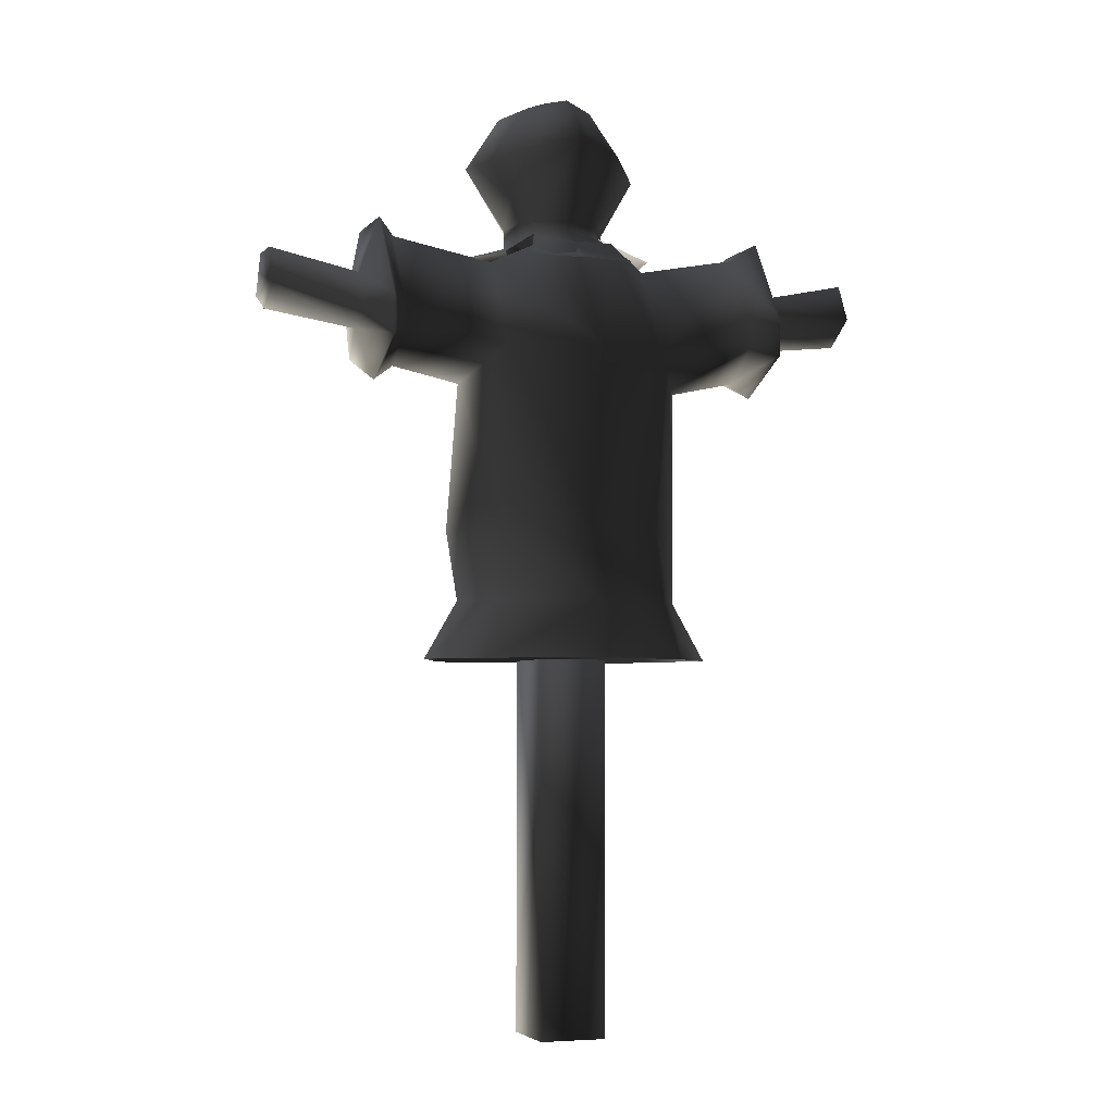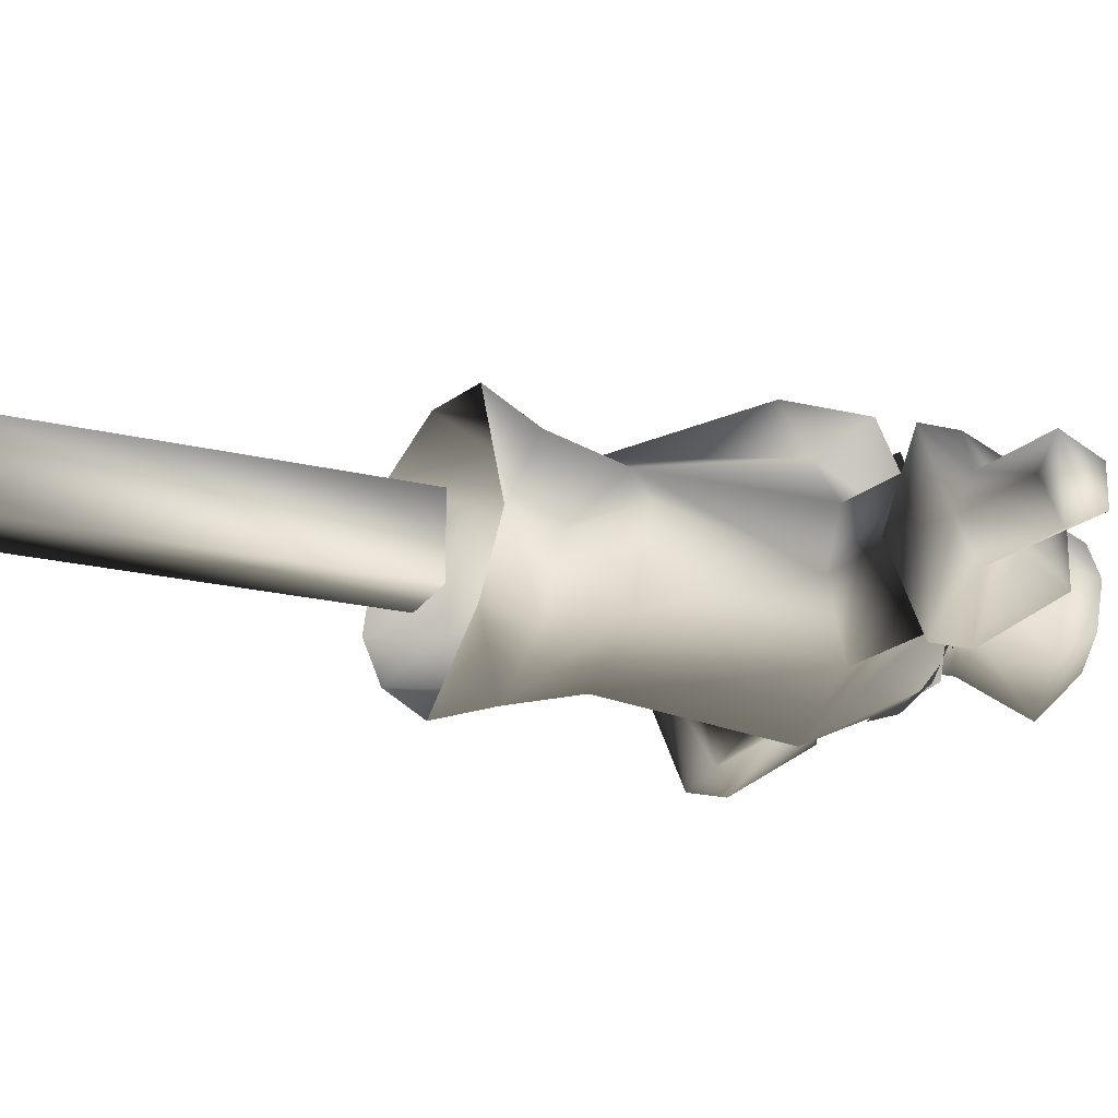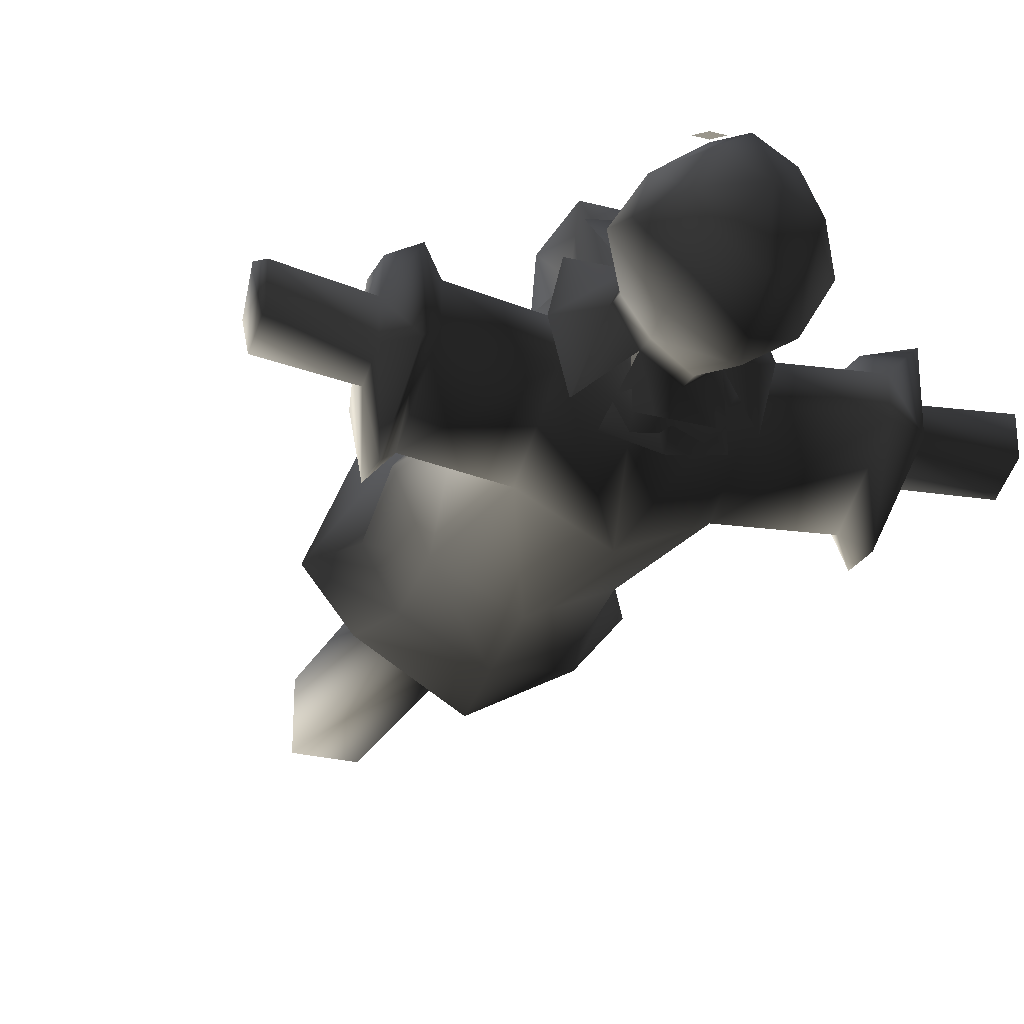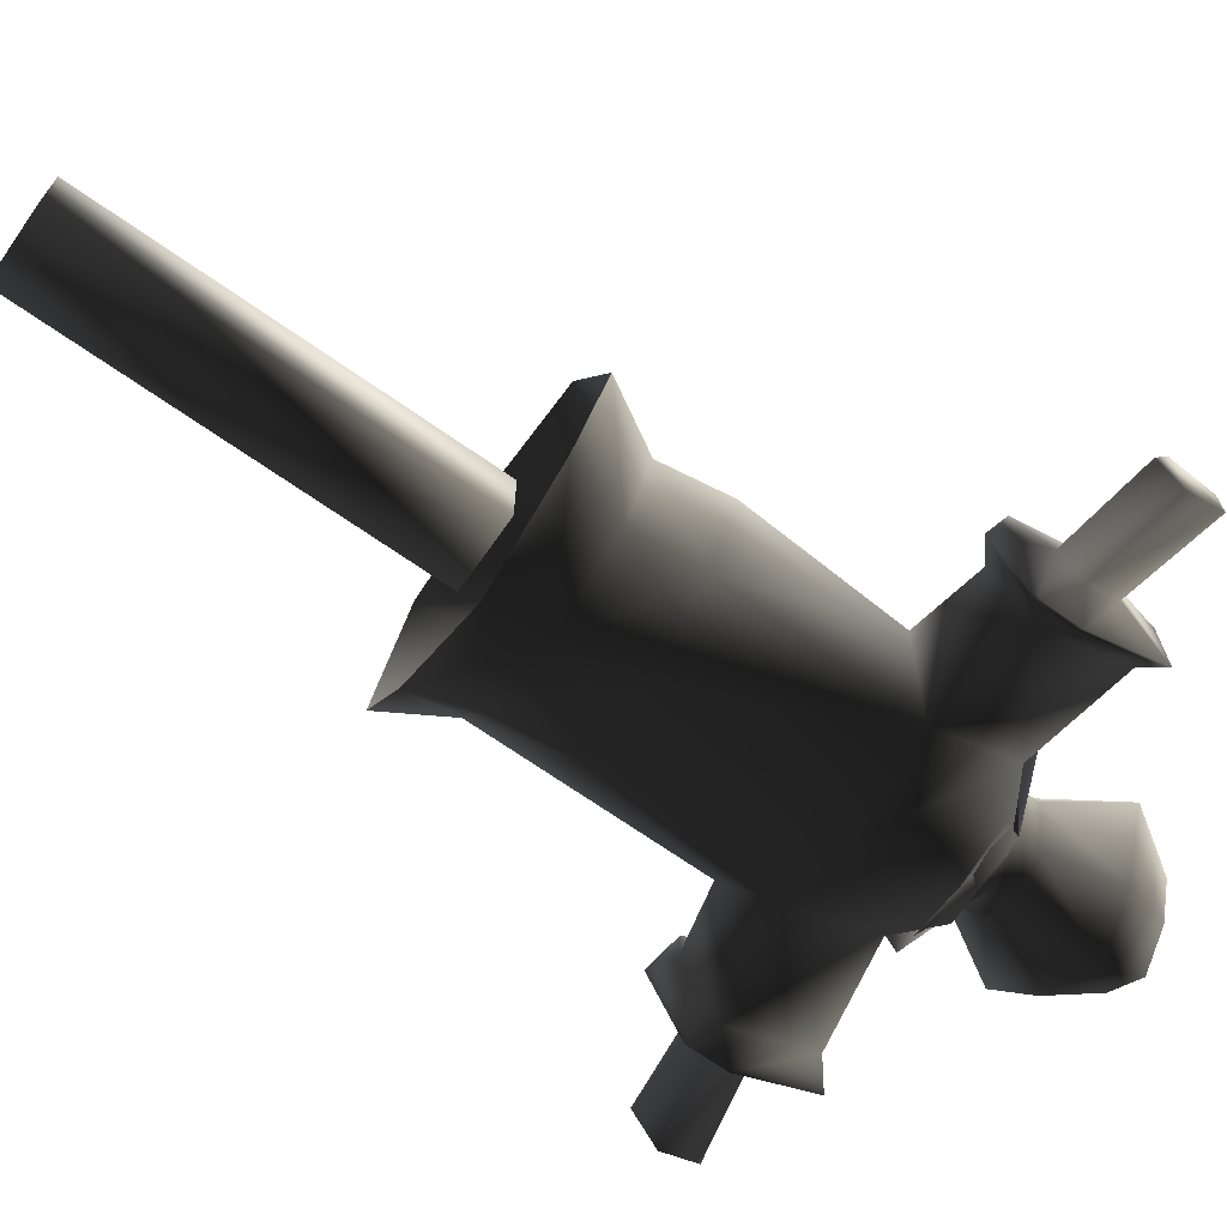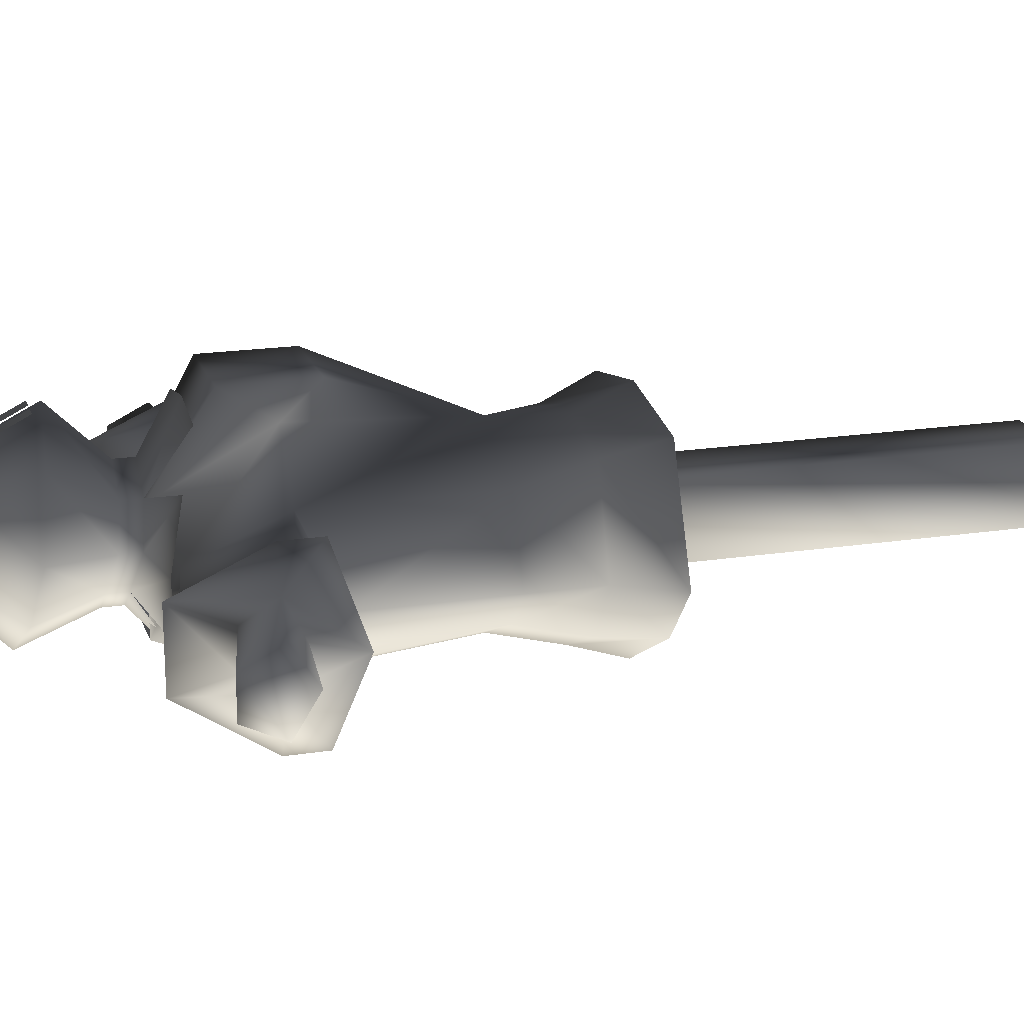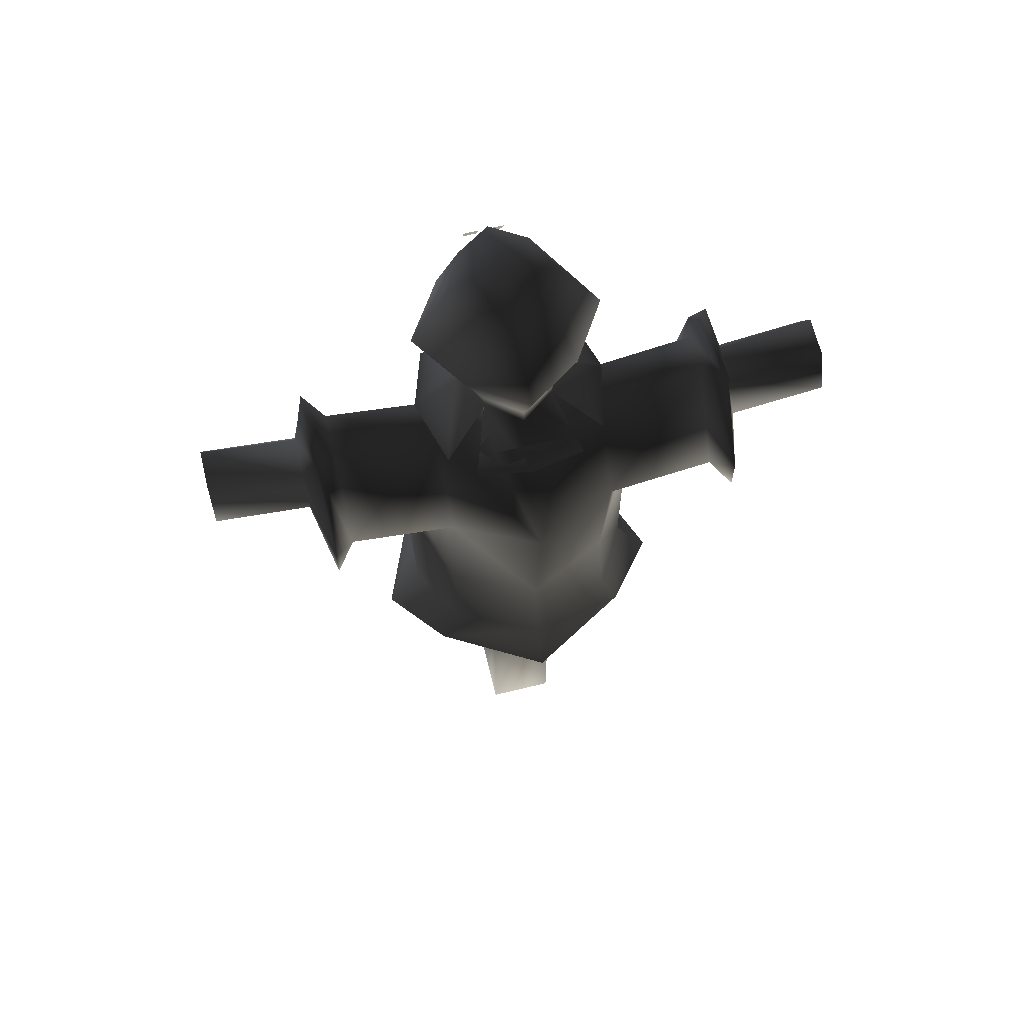
<metadata>
{"format":"obj","ext":"obj","renderer":"f3d","projection":"perspective","resolution":1024,"background":"white","views":[{"elev":-4.1,"azim":160.4,"up":"+Y"},{"elev":-21.4,"azim":66.8,"up":"+Z"},{"elev":-26.2,"azim":157.7,"up":"+Z"},{"elev":-69.8,"azim":55.0,"up":"+Z"},{"elev":19.0,"azim":-106.4,"up":"+Z"},{"elev":66.7,"azim":166.3,"up":"+Y"}]}
</metadata>
<code>
o 1443
v -7 0 -8
v -7 0 8
v -7 78 8
v -7 78 -8
v 7 0 -8
v 7 0 8
v 7 78 8
v 7 78 -8
v -24 135 -4
v -38 138 -4
v -38 146 -16
v -17 142 -16
v -17 105 -12
v -24 105 -4
v -17 105 12
v -17 142 12
v -38 146 12
v -42 142 16
v -42 135 -4
v -42 142 -20
v -42 150 -20
v -38 165 -4
v -17 161 -4
v -7 165 -12
v 0 142 -24
v 0 105 -20
v -17 90 -16
v -24 90 -4
v -17 90 16
v -3 90 20
v 0 105 20
v -7 142 24
v -17 161 4
v -38 165 4
v -42 150 16
v -45 150 8
v -45 146 0
v -45 150 -8
v -42 168 -8
v -7 165 12
v -10 153 32
v 7 165 12
v 10 153 32
v 7 142 24
v 17 142 12
v 17 161 4
v 17 161 -4
v 7 165 -12
v 38 165 4
v 38 165 -4
v 38 146 -16
v 17 142 -16
v 17 105 -12
v 0 90 -24
v -21 78 -16
v -31 78 -4
v -21 78 20
v 0 78 24
v 3 90 20
v 17 90 16
v 17 105 12
v 10 135 32
v -10 135 32
v 38 146 12
v 24 135 -4
v 38 138 -4
v 42 135 -4
v 42 142 16
v 42 150 16
v 42 168 8
v 42 168 -8
v 42 150 -20
v 42 142 -20
v 24 105 4
v 24 90 -4
v 17 90 -16
v 21 78 -16
v 0 78 -28
v 45 157 4
v 45 157 -4
v 45 150 8
v 64 153 8
v 64 161 4
v 64 161 -4
v 45 150 -8
v 45 146 0
v 64 149 0
v 64 153 -8
v 31 78 -4
v 21 78 20
v 1 188 25
v 1 182 28
v 4 182 28
v 4 188 25
v -4 188 25
v -4 182 28
v -1 182 28
v -1 188 25
v -7 196 1
v -11 195 9
v 0 200 10
v 0 197 -4
v 0 187 -14
v -11 185 -6
v -19 183 7
v -7 195 17
v 0 194 22
v 7 195 17
v 11 195 9
v 7 196 1
v 11 185 -6
v 7 172 -3
v 0 172 -8
v -7 172 -3
v -11 170 5
v -11 181 20
v 0 180 29
v 11 181 20
v 19 183 7
v 11 170 5
v 11 166 5
v 7 168 -3
v 0 168 -8
v -7 168 -3
v -11 166 5
v -7 169 13
v 0 169 18
v 7 169 13
v 7 165 13
v 20 163 3
v 16 162 -10
v -7 165 13
v 0 165 18
v 11 157 26
v 0 157 28
v -11 157 26
v 0 161 -16
v -11 161 -14
v 11 161 -14
v -16 162 -10
v -19 163 3
v -16 160 16
v 16 160 16
v -45 157 4
v -45 157 -4
v -64 161 -4
v -64 161 4
v -42 168 8
v -64 153 -8
v -64 148 0
v -64 153 8
f 1 2 3
f 1 3 4
f 1 4 5
f 1 5 2
f 2 5 6
f 2 6 7
f 2 7 3
f 3 7 4
f 4 7 8
f 4 8 5
f 5 8 6
f 6 8 7
f 9 10 11
f 9 11 12
f 9 12 13
f 9 13 14
f 9 14 15
f 9 15 16
f 9 16 10
f 10 16 17
f 10 17 18
f 10 18 19
f 10 19 20
f 10 20 11
f 11 20 21
f 11 21 22
f 11 22 12
f 12 22 23
f 12 23 24
f 12 24 25
f 12 25 13
f 13 25 26
f 13 26 27
f 13 27 28
f 13 28 14
f 14 28 15
f 15 28 29
f 15 29 30
f 15 30 31
f 15 31 16
f 16 31 32
f 16 32 33
f 16 33 34
f 16 34 17
f 17 34 35
f 17 35 18
f 18 35 36
f 18 36 19
f 19 36 37
f 19 37 38
f 19 38 20
f 20 38 21
f 21 38 39
f 21 39 22
f 22 39 34
f 22 34 33
f 22 33 23
f 23 33 24
f 24 33 40
f 40 33 32
f 40 32 41
f 40 41 42
f 42 41 43
f 42 43 44
f 42 44 45
f 42 45 46
f 42 46 47
f 42 47 48
f 48 47 25
f 48 25 24
f 47 46 49
f 47 49 50
f 47 50 51
f 47 51 52
f 47 52 25
f 25 52 26
f 26 52 53
f 26 53 54
f 26 54 27
f 27 54 55
f 27 55 28
f 28 55 56
f 28 56 29
f 29 56 57
f 29 57 30
f 30 57 58
f 30 58 59
f 30 59 31
f 31 59 60
f 31 60 61
f 31 61 44
f 31 44 62
f 31 62 63
f 31 63 32
f 32 63 41
f 41 63 62
f 41 62 43
f 43 62 44
f 64 49 46
f 64 46 45
f 64 45 65
f 64 65 66
f 64 66 67
f 64 67 68
f 64 68 69
f 64 69 70
f 64 70 49
f 49 70 50
f 50 70 71
f 50 71 51
f 51 71 72
f 51 72 73
f 51 73 67
f 51 67 66
f 51 66 52
f 52 66 65
f 52 65 53
f 53 65 74
f 53 74 75
f 53 75 76
f 53 76 54
f 54 76 77
f 54 77 78
f 54 78 55
f 79 80 71
f 79 71 70
f 79 70 69
f 79 69 81
f 79 81 82
f 79 82 83
f 79 83 80
f 80 83 84
f 80 84 85
f 80 85 72
f 80 72 71
f 81 69 68
f 81 68 86
f 81 86 87
f 81 87 82
f 82 87 88
f 82 88 84
f 82 84 83
f 68 67 86
f 86 67 73
f 86 73 85
f 86 85 88
f 86 88 87
f 73 72 85
f 84 88 85
f 75 74 61
f 75 61 60
f 75 60 89
f 75 89 76
f 76 89 77
f 65 45 61
f 65 61 74
f 61 45 44
f 58 90 60
f 58 60 59
f 90 89 60
f 91 92 93
f 91 93 94
f 95 96 97
f 95 97 98
f 99 100 101
f 99 101 102
f 99 102 103
f 99 103 104
f 99 104 100
f 100 104 105
f 100 105 106
f 100 106 101
f 101 106 107
f 101 107 108
f 101 108 109
f 101 109 110
f 101 110 102
f 102 110 111
f 102 111 103
f 103 111 112
f 103 112 113
f 103 113 104
f 104 113 114
f 104 114 105
f 105 114 115
f 105 115 116
f 105 116 106
f 106 116 107
f 107 116 117
f 107 117 108
f 108 117 118
f 108 118 109
f 109 118 119
f 109 119 110
f 110 119 111
f 111 119 120
f 111 120 112
f 112 120 121
f 112 121 122
f 112 122 113
f 113 122 123
f 113 123 114
f 114 123 124
f 114 124 115
f 115 124 125
f 115 125 126
f 115 126 116
f 116 126 117
f 117 126 127
f 117 127 118
f 118 127 128
f 118 128 119
f 119 128 120
f 120 128 129
f 120 129 121
f 121 129 130
f 121 130 131
f 121 131 122
f 125 132 126
f 126 132 127
f 127 132 133
f 127 133 128
f 128 133 129
f 129 133 134
f 134 133 135
f 135 133 132
f 135 132 136
f 123 137 138
f 123 138 124
f 122 139 137
f 122 137 123
f 124 140 141
f 124 141 125
f 125 141 142
f 125 142 132
f 129 143 130
f 144 145 146
f 144 146 147
f 144 147 36
f 144 36 148
f 144 148 145
f 145 148 39
f 145 39 38
f 145 38 149
f 145 149 146
f 146 149 147
f 147 149 150
f 147 150 151
f 147 151 36
f 36 151 37
f 37 151 150
f 37 150 38
f 38 150 149
f 36 35 148
f 148 35 34
f 148 34 39

</code>
